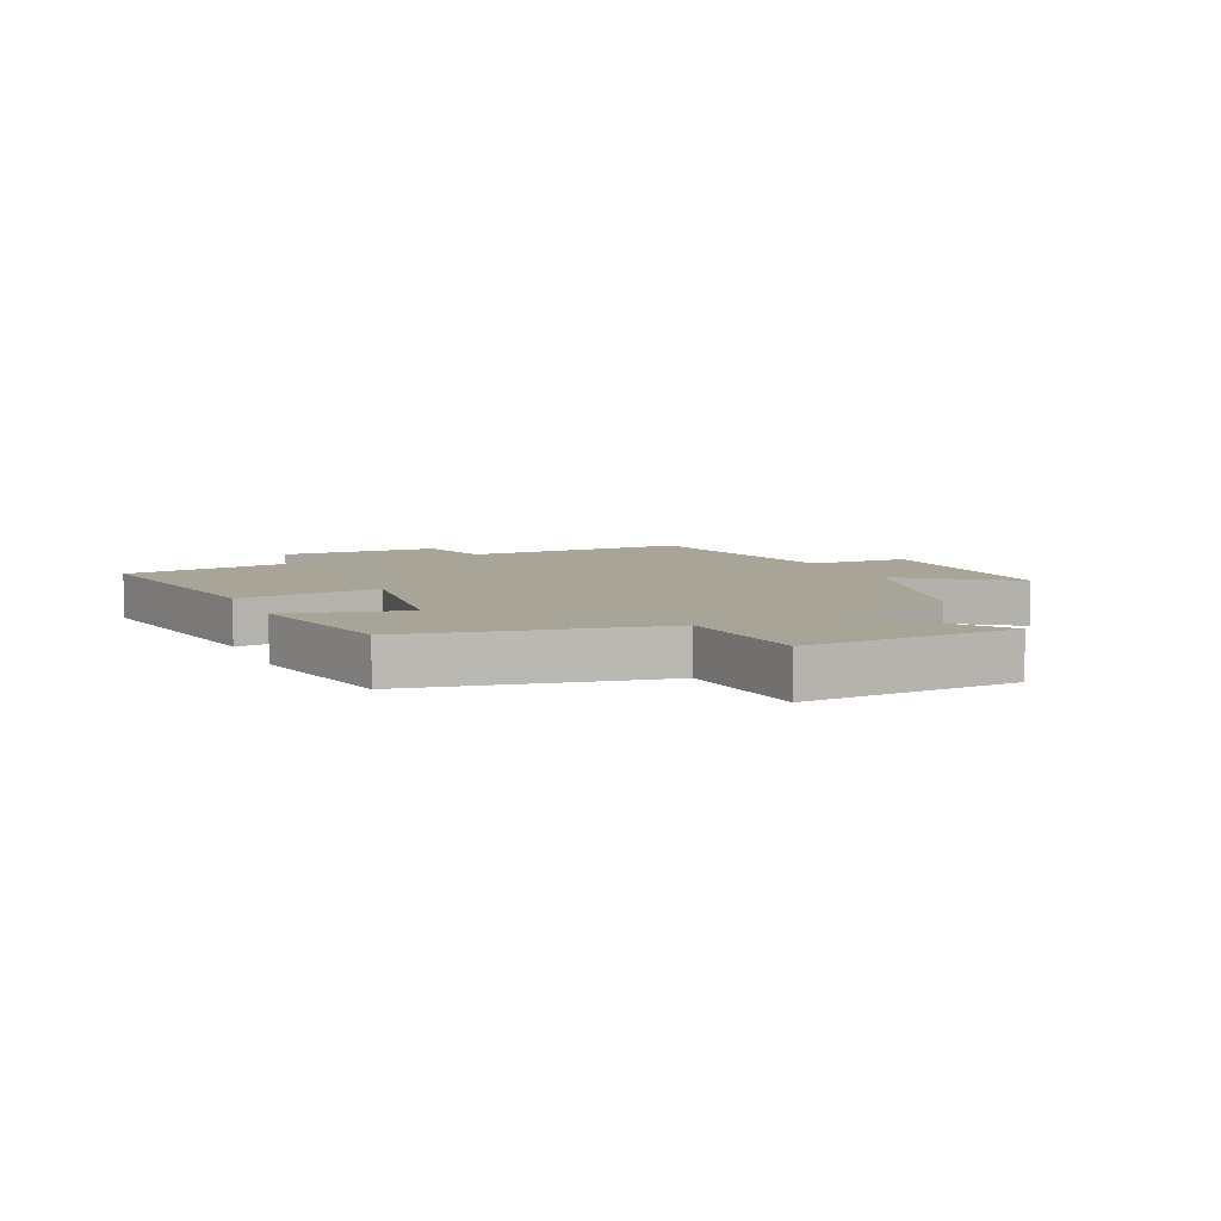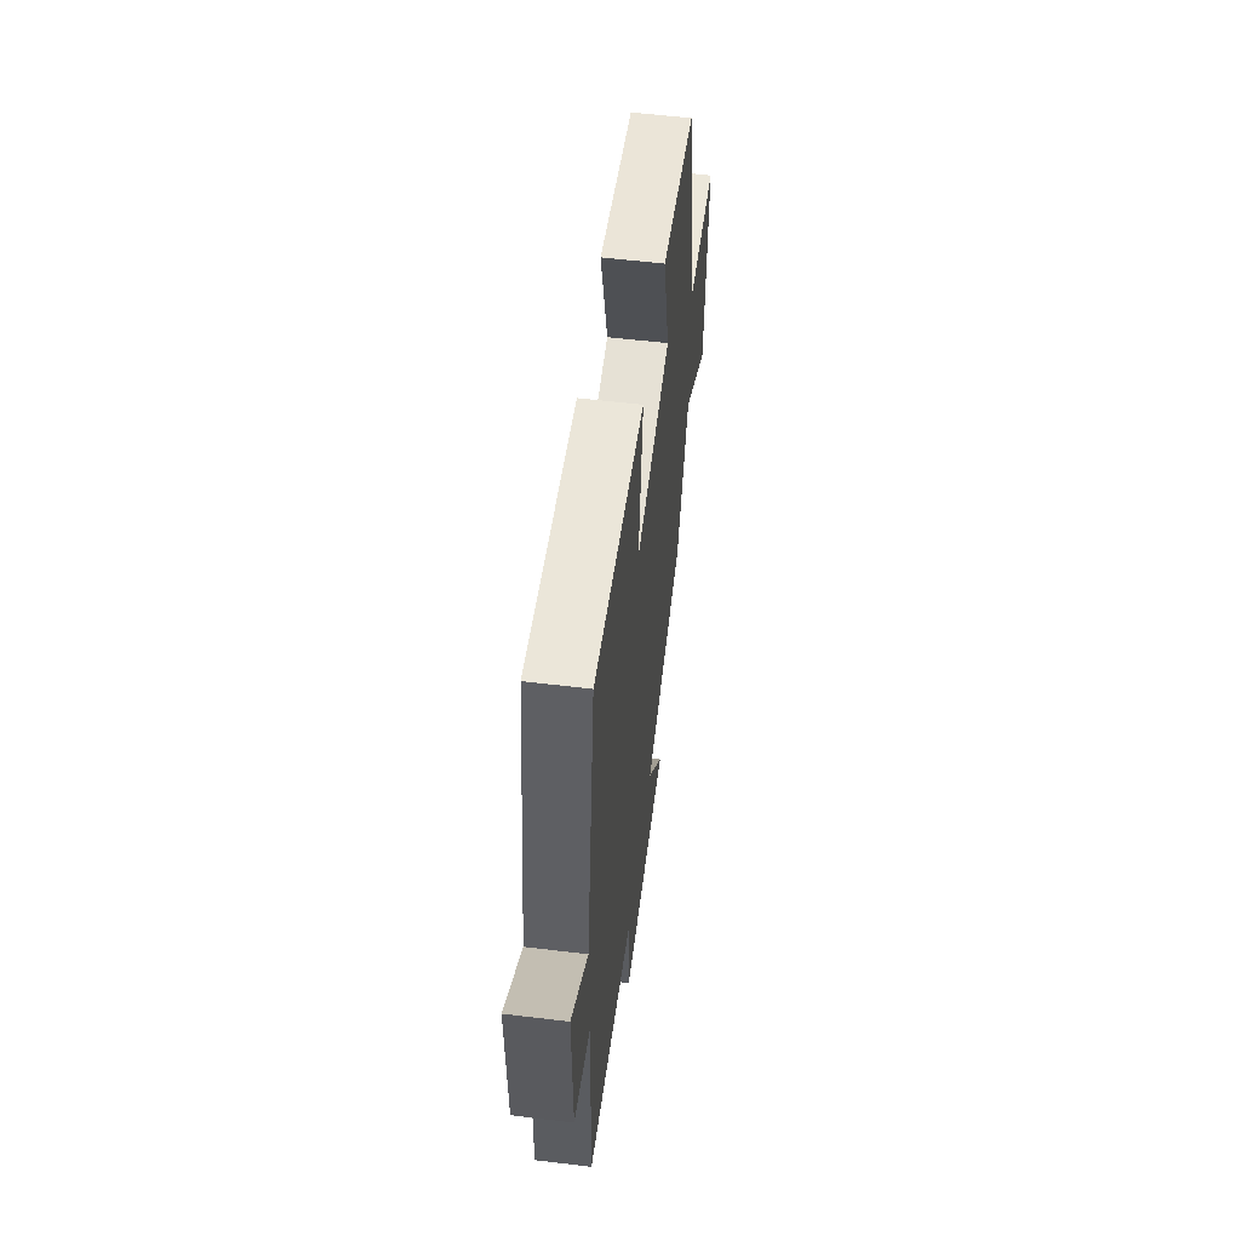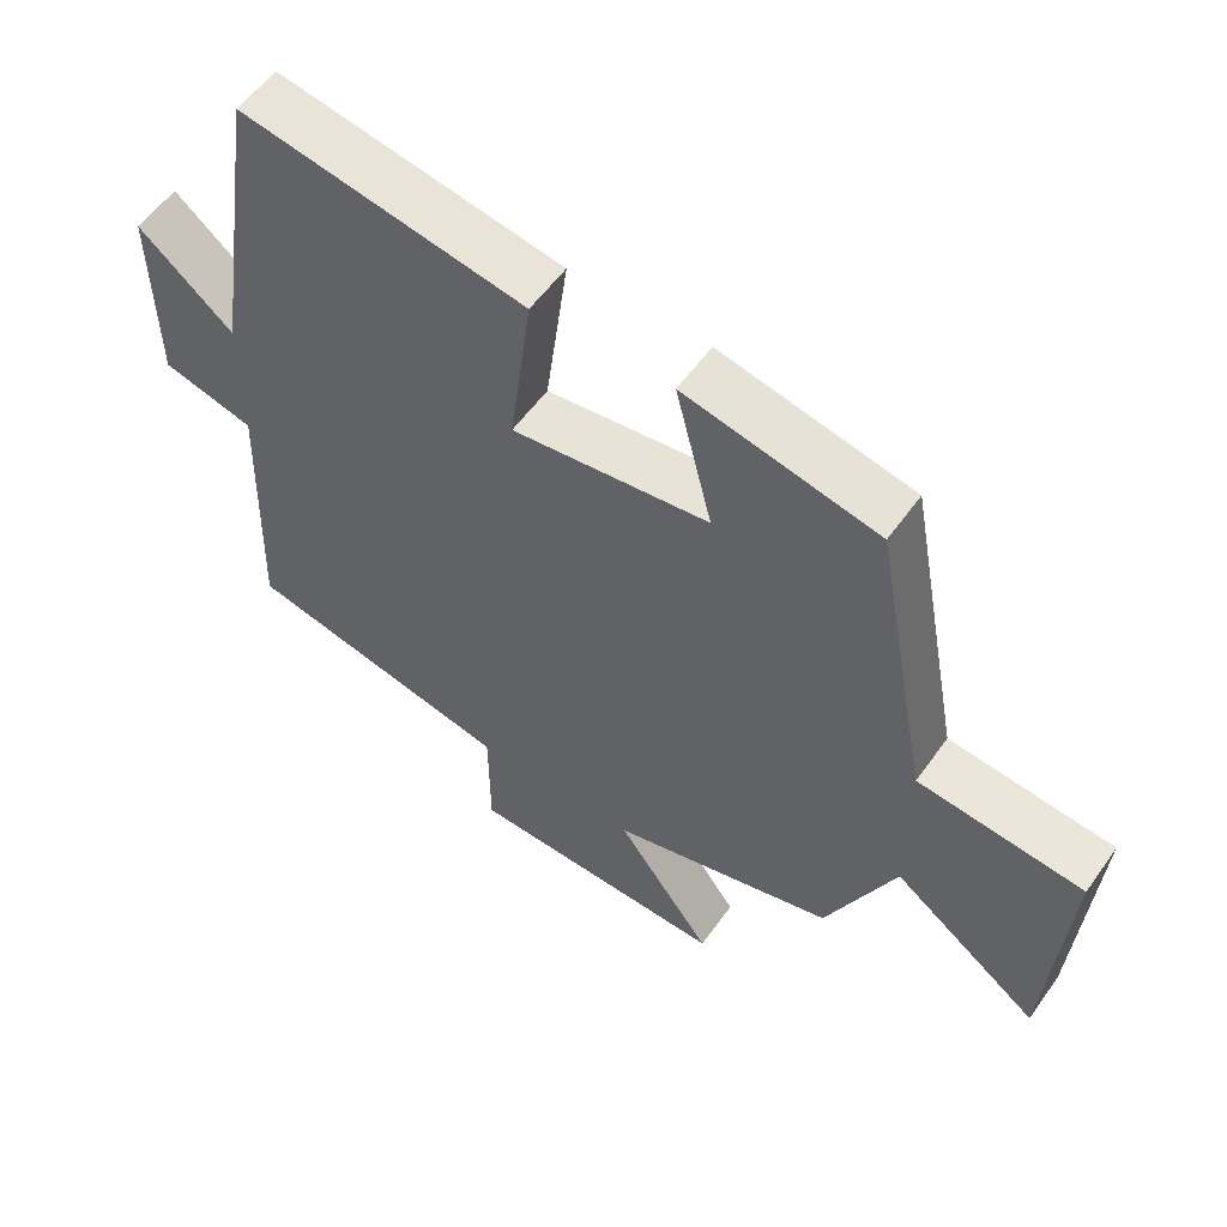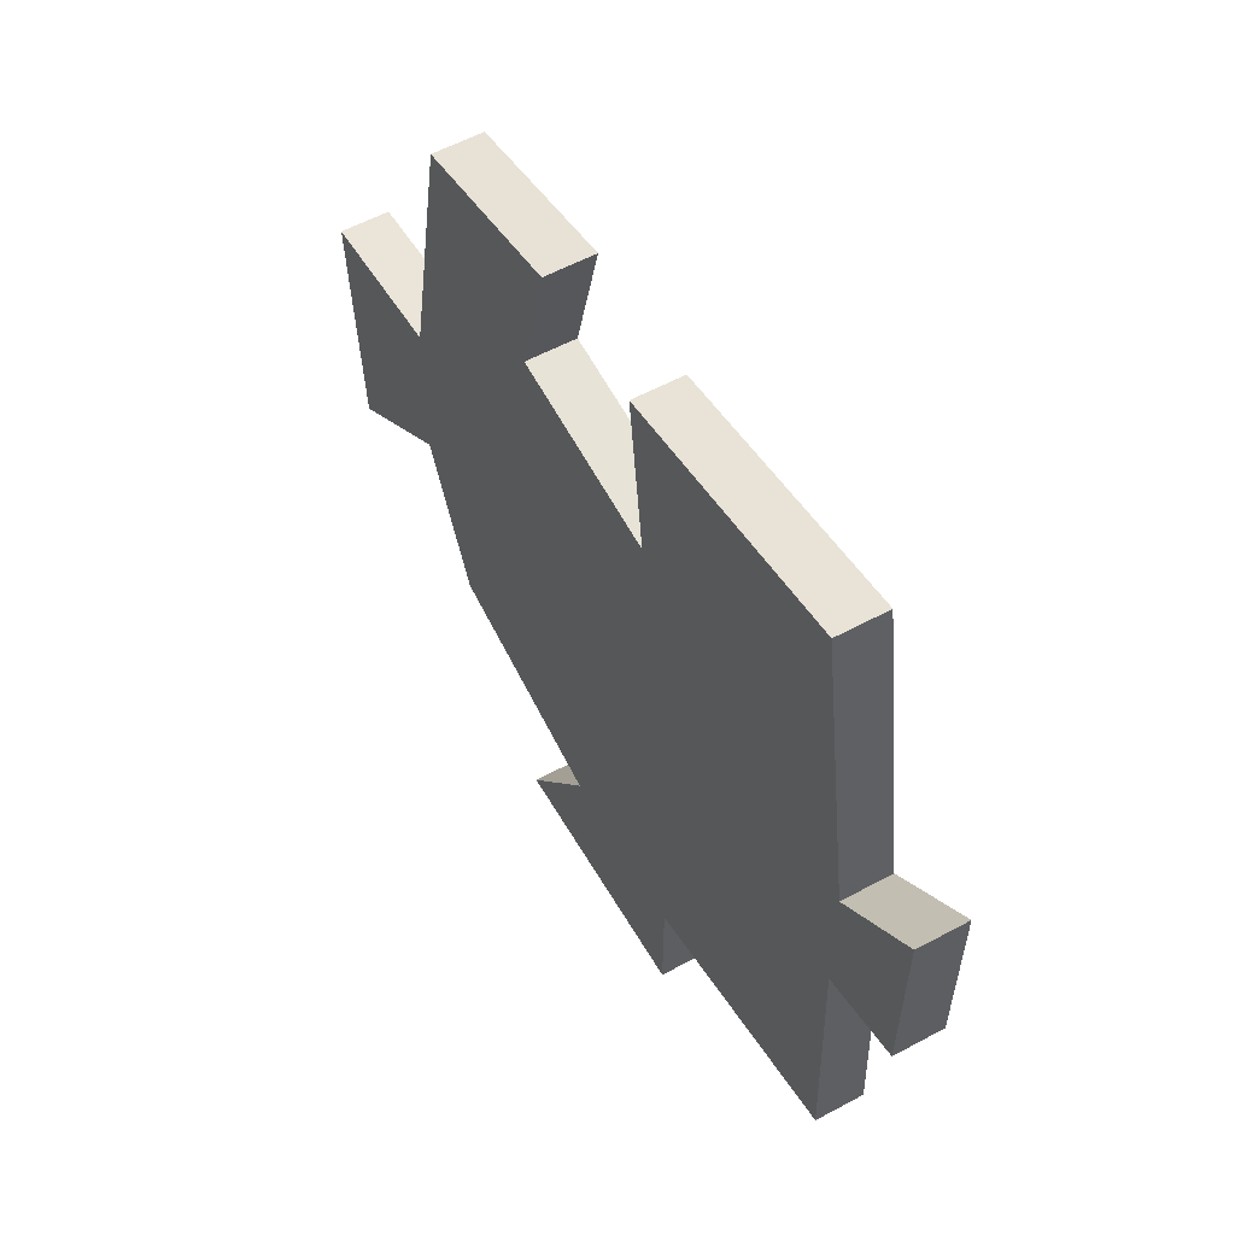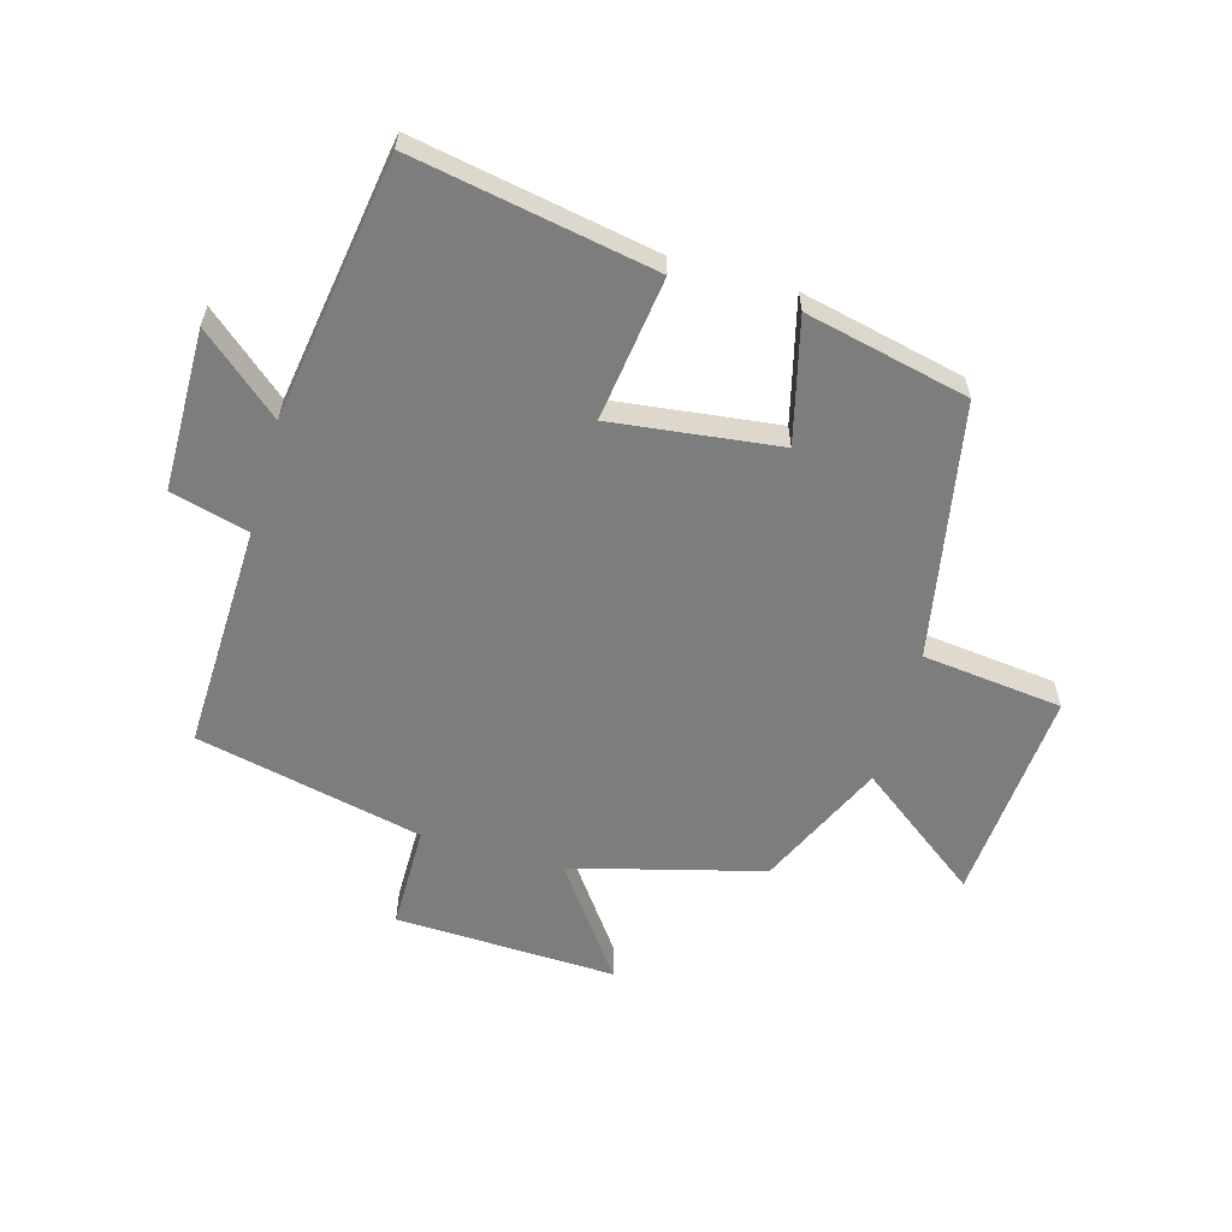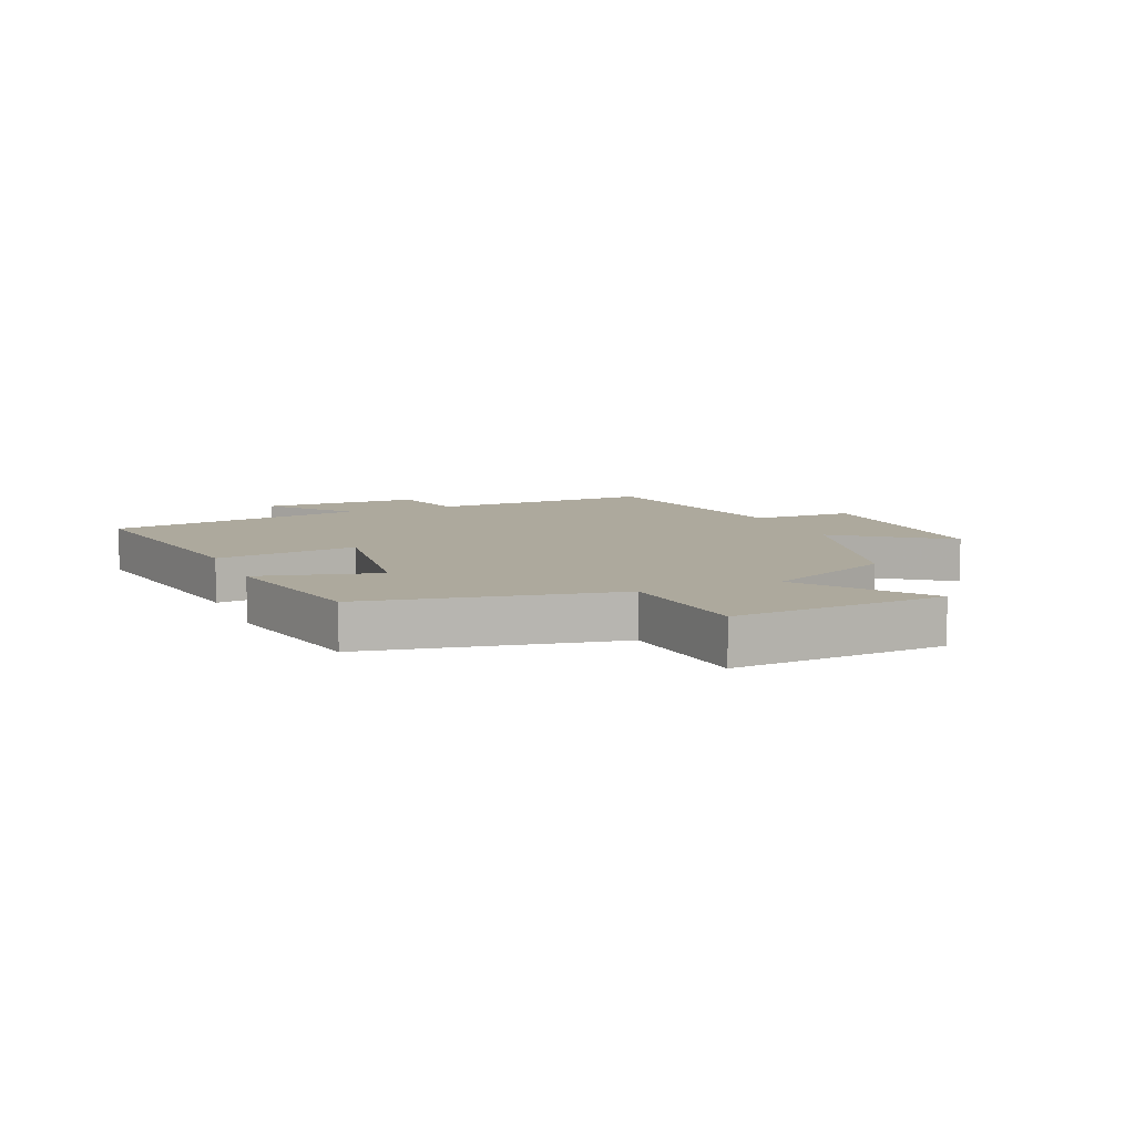
<metadata>
{"format":"obj","ext":"obj","renderer":"f3d","projection":"perspective","resolution":1024,"background":"white","views":[{"elev":7.0,"azim":66.4,"up":"+Y"},{"elev":57.1,"azim":-82.8,"up":"+Z"},{"elev":55.9,"azim":34.9,"up":"+Z"},{"elev":56.6,"azim":-119.4,"up":"+Z"},{"elev":-59.2,"azim":-16.0,"up":"+Y"},{"elev":8.8,"azim":67.5,"up":"+Y"}]}
</metadata>
<code>
v -0.434 0.07 0.572
v -0.038 0.07 0.5
v -0.069 0.07 0.264
v 0.205 0.07 0.298
v 0.154 0.07 0.5
v 0.422 0.07 0.44
v 0.5 0.07 0.023
v 0.73 0.07 -0.003
v 0.704 0.07 -0.357
v 0.5 0.07 -0.205
v 0.403 0.07 -0.417
v 0.091 0.07 -0.5
v 0.224 0.07 -0.683
v -0.138 0.07 -0.671
v -0.139 0.07 -0.5
v -0.511 0.07 -0.418
v -0.5 0.07 -0.046
v -0.628 0.07 -0.012
v -0.632 0.07 0.252
v -0.5 0.07 0.14
v -0.434 0 0.572
v -0.038 0 0.5
v -0.069 0 0.264
v 0.205 0 0.298
v 0.154 0 0.5
v 0.422 0 0.44
v 0.5 0 0.023
v 0.73 0 -0.003
v 0.704 0 -0.357
v 0.5 0 -0.205
v 0.403 0 -0.417
v 0.091 0 -0.5
v 0.224 0 -0.683
v -0.138 0 -0.671
v -0.139 0 -0.5
v -0.511 0 -0.418
v -0.5 0 -0.046
v -0.628 0 -0.012
v -0.632 0 0.252
v -0.5 0 0.14
f 17 18 19 20
f 17 20 1 2
f 15 16 17
f 12 13 14 15
f 10 11 12 15
f 10 15 17
f 7 8 9 10
f 4 5 6 7
f 3 4 7 10
f 17 2 3
f 3 10 17
f 40 39 38 37
f 22 21 40 37
f 37 36 35
f 35 34 33 32
f 35 32 31 30
f 37 35 30
f 30 29 28 27
f 27 26 25 24
f 30 27 24 23
f 23 22 37
f 37 30 23
f 1 21 22 2
f 2 22 23 3
f 3 23 24 4
f 4 24 25 5
f 5 25 26 6
f 6 26 27 7
f 7 27 28 8
f 8 28 29 9
f 9 29 30 10
f 10 30 31 11
f 11 31 32 12
f 12 32 33 13
f 13 33 34 14
f 14 34 35 15
f 15 35 36 16
f 16 36 37 17
f 17 37 38 18
f 18 38 39 19
f 19 39 40 20
f 20 40 21 1

</code>
